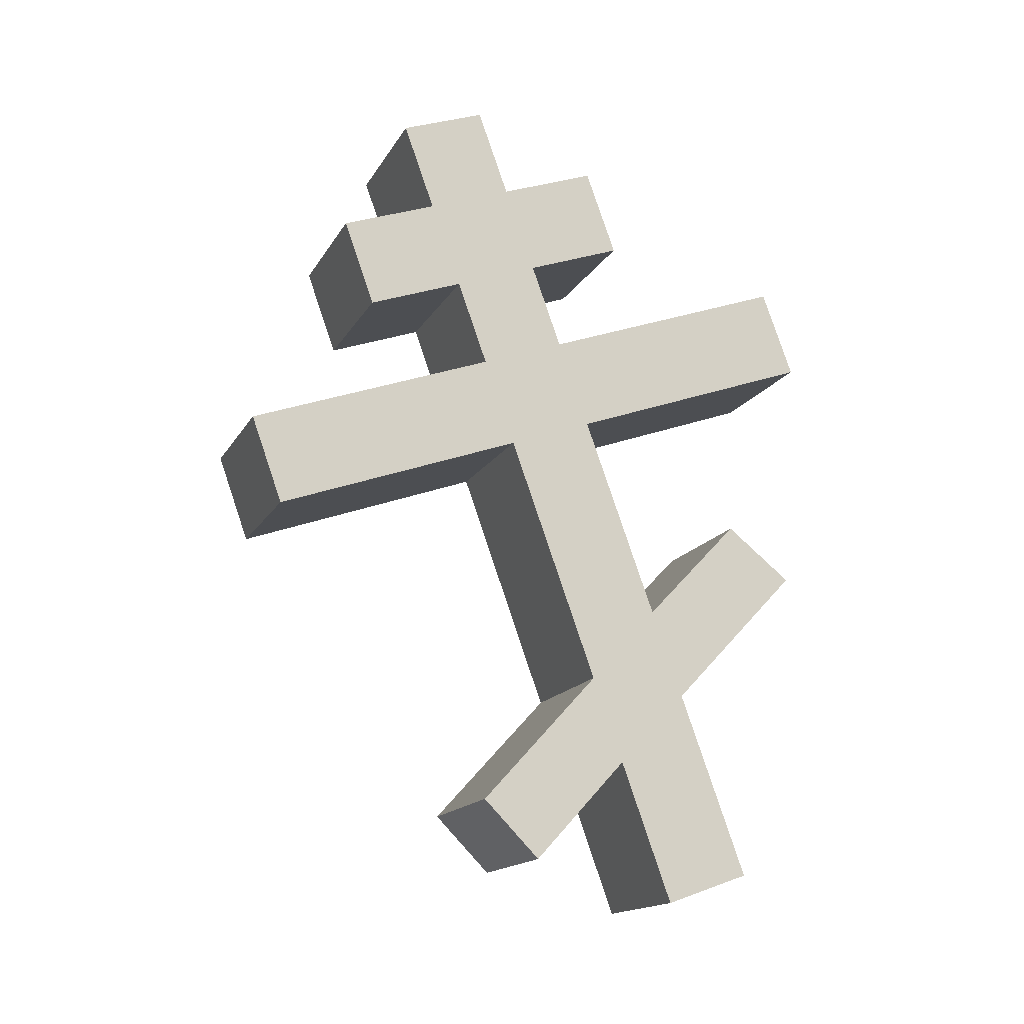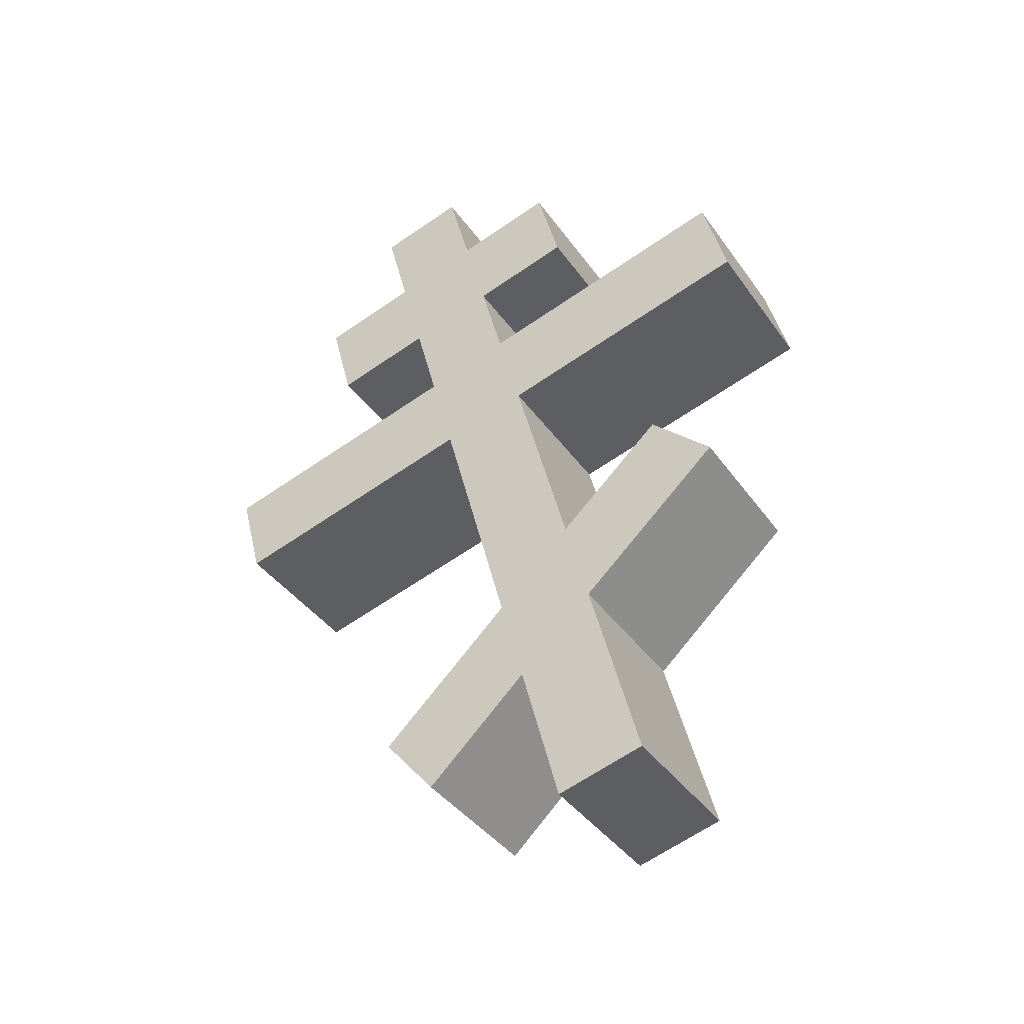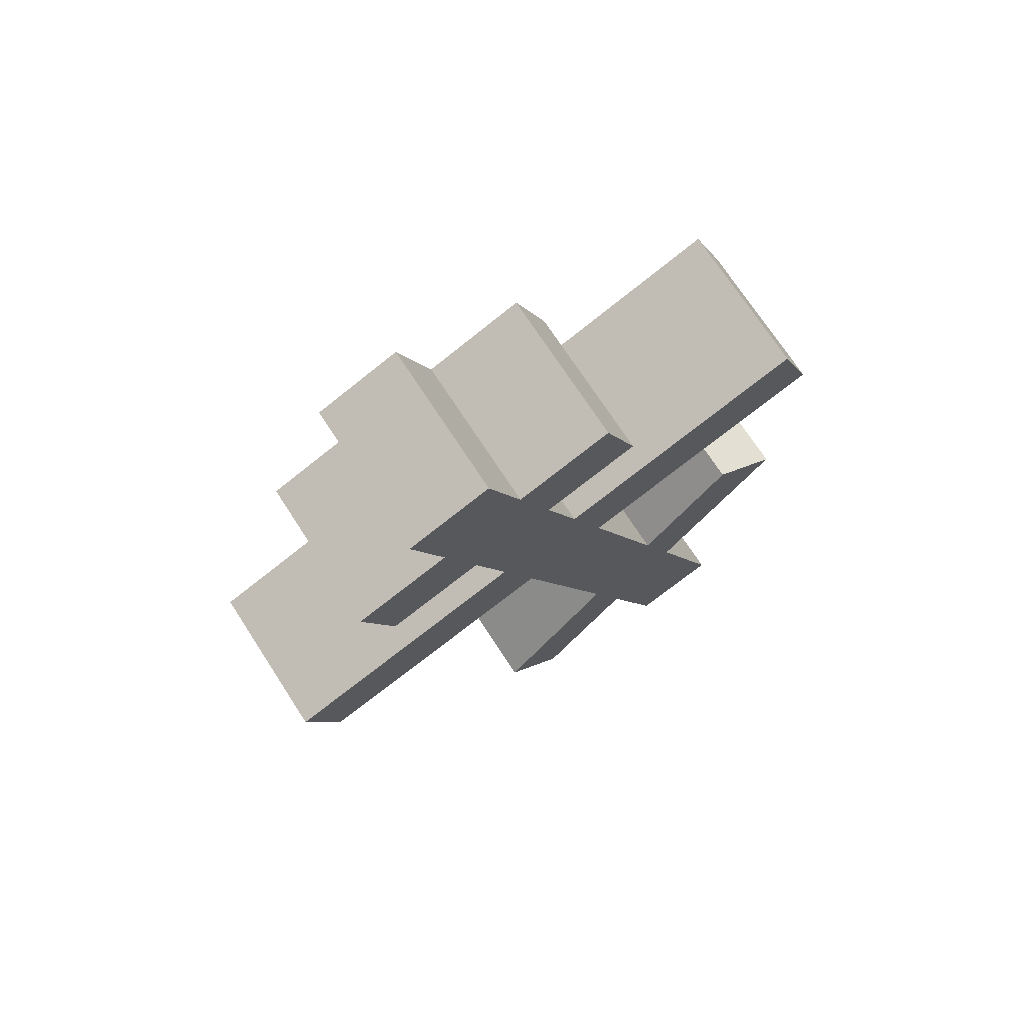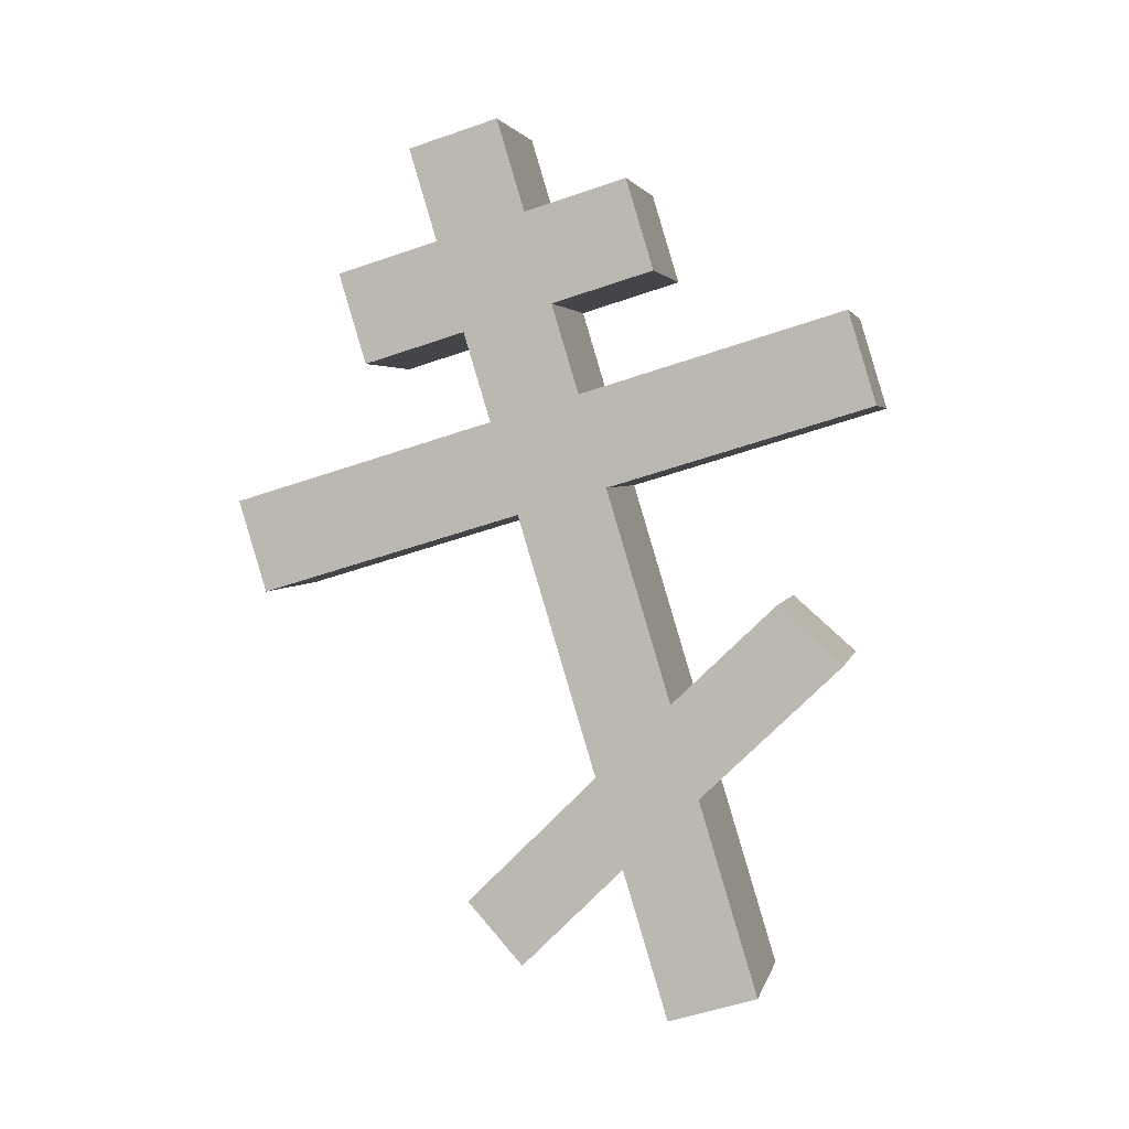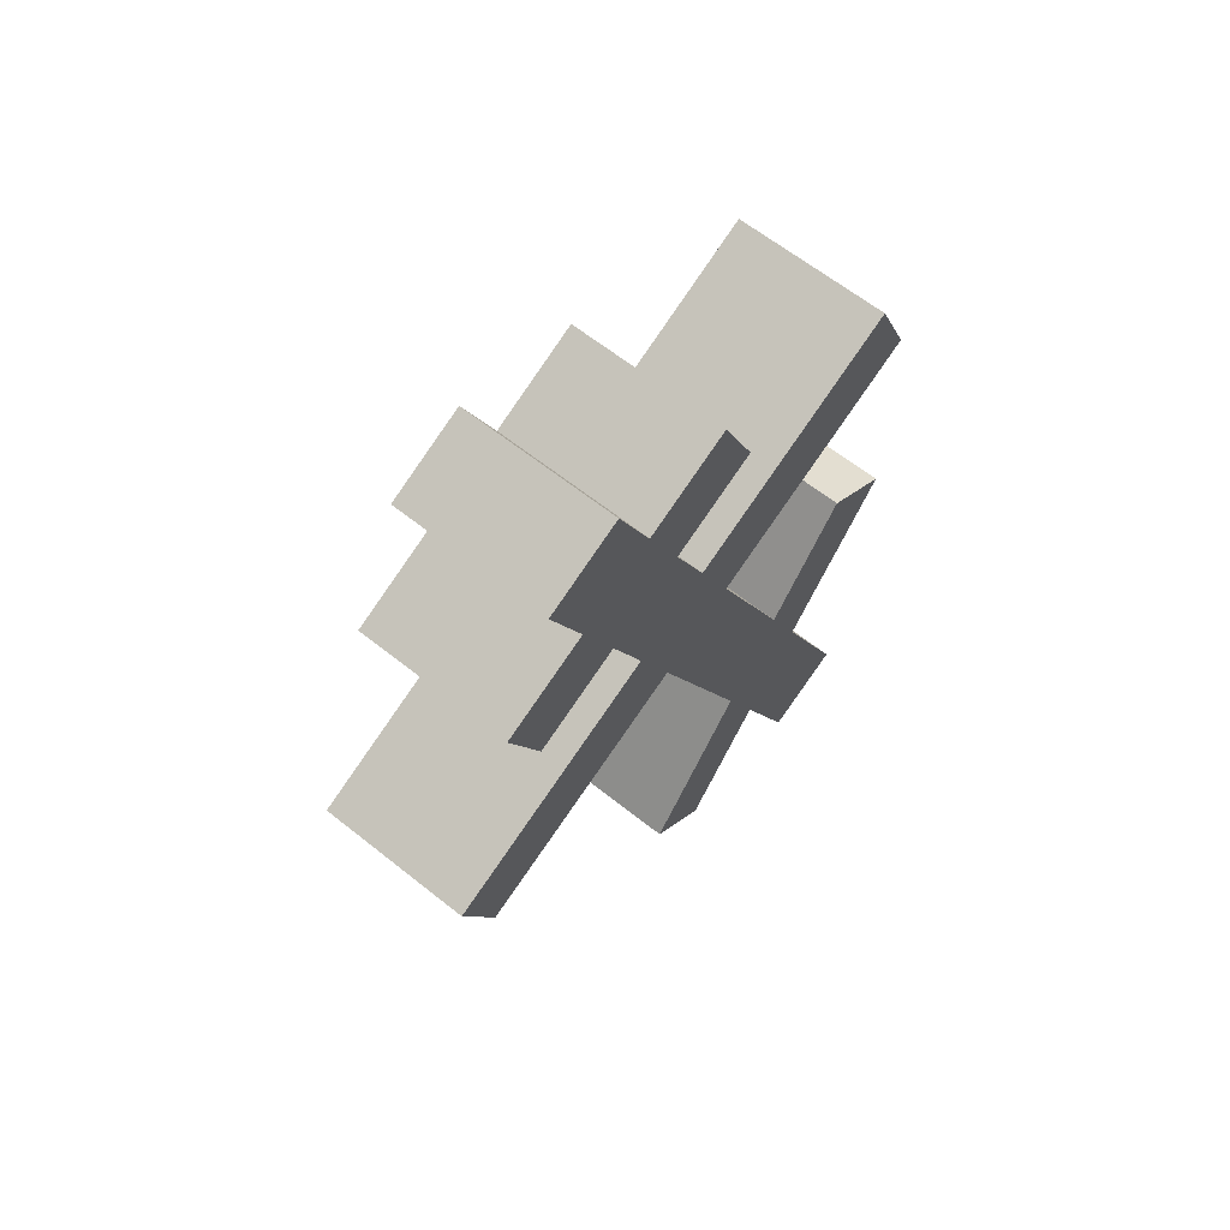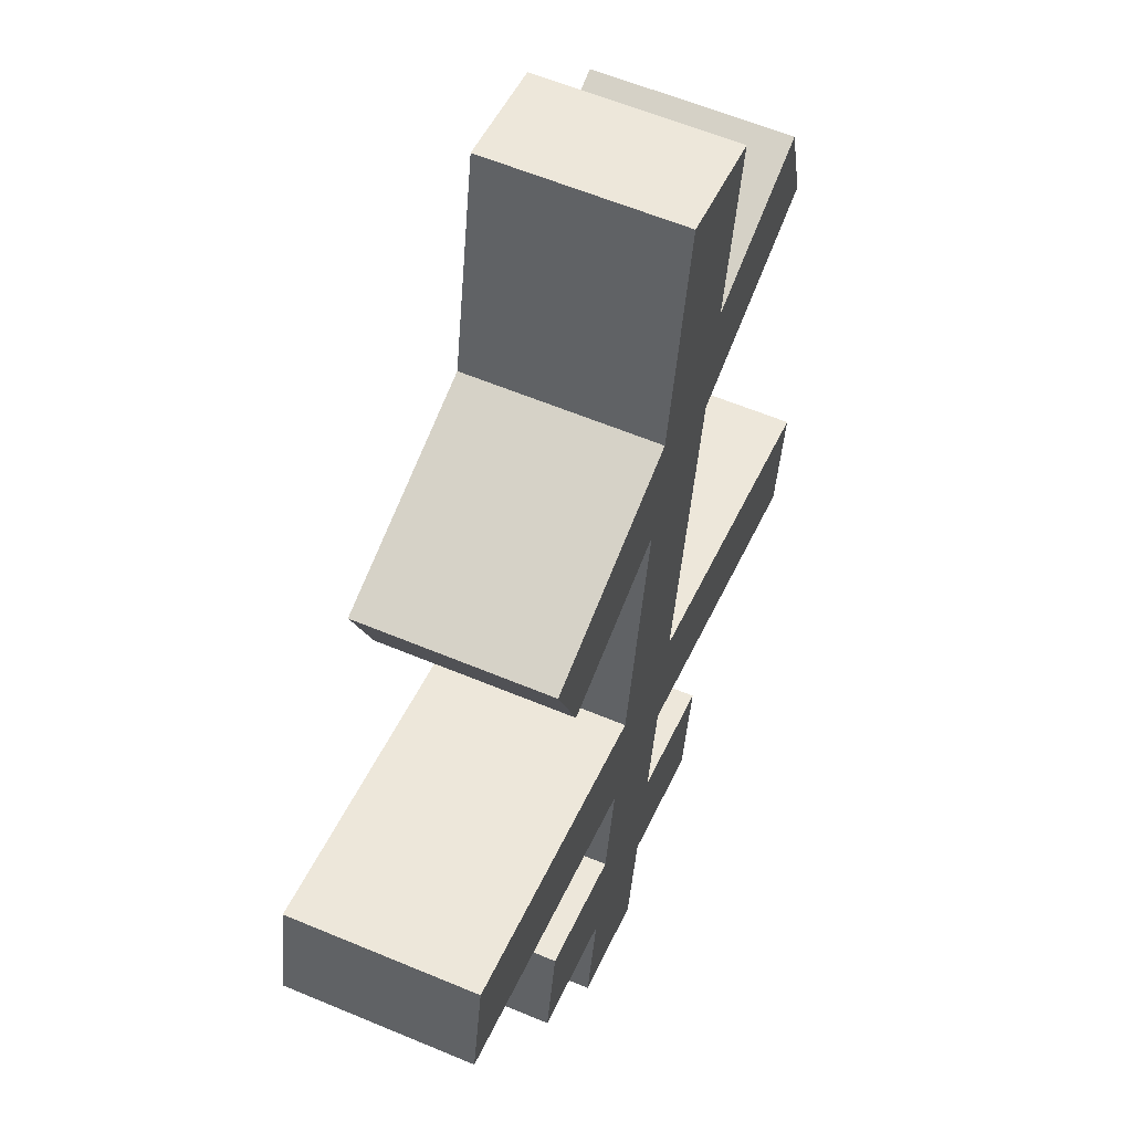
<metadata>
{"format":"obj","ext":"obj","renderer":"f3d","projection":"perspective","resolution":1024,"background":"white","views":[{"elev":-10.2,"azim":90.5,"up":"+Y"},{"elev":-33.2,"azim":142.3,"up":"+Y"},{"elev":78.0,"azim":77.6,"up":"+Y"},{"elev":8.3,"azim":122.5,"up":"+Y"},{"elev":71.1,"azim":59.4,"up":"+Y"},{"elev":-59.5,"azim":-6.1,"up":"+Z"}]}
</metadata>
<code>
o Cruz_Orto_Cube.011
v -0.3182 5.52 -0.5237
v -0.2387 8.086 0.3372
v 0.128 5.563 -0.6926
v 0.2075 8.128 0.1684
v -0.2168 5.434 -0.2775
v -0.1372 8 0.5834
v 0.2294 5.477 -0.4463
v 0.3089 8.043 0.4146
v -0.2471 7.813 0.2457
v 0.1991 7.856 0.07684
v 0.3005 7.77 0.3231
v -0.1457 7.727 0.4919
v 0.1908 7.588 -0.01303
v 0.2922 7.502 0.2332
v -0.154 7.459 0.402
v -0.2554 7.545 0.1558
v -0.3706 7.643 -0.1239
v -0.3623 7.91 -0.03404
v 0.4154 7.673 0.6022
v -0.03079 7.63 0.771
v 0.08389 7.953 -0.2029
v 0.07558 7.685 -0.2927
v 0.4071 7.405 0.5123
v -0.03908 7.362 0.6811
v 0.1825 7.323 -0.102
v 0.2839 7.237 0.1442
v -0.1622 7.194 0.3131
v -0.2636 7.28 0.06684
v 0.1741 7.05 -0.1936
v 0.2755 6.964 0.05264
v -0.1707 6.921 0.2215
v -0.2721 7.007 -0.02478
v -0.5709 7.26 -0.7506
v -0.5625 7.533 -0.6589
v 0.5825 6.985 0.8693
v 0.1364 6.942 1.038
v -0.1163 7.576 -0.8278
v -0.1248 7.303 -0.9194
v 0.5741 6.712 0.7777
v 0.1279 6.669 0.9465
v 0.1545 6.418 -0.4056
v 0.2515 6.191 -0.2067
v -0.1946 6.149 -0.03785
v -0.2916 6.375 -0.2368
v 0.1459 6.142 -0.4983
v 0.2432 5.922 -0.2972
v -0.203 5.879 -0.1283
v -0.3002 6.099 -0.3295
v -0.4813 6.509 -0.7042
v -0.03515 6.552 -0.873
v -0.4253 6.677 -0.5132
v 0.02091 6.72 -0.682
v 0.4205 5.799 0.1402
v -0.02569 5.756 0.309
v 0.3754 5.614 -0.02558
v -0.07073 5.571 0.1432
f 9 2 4 10
f 10 4 8 11
f 11 8 6 12
f 12 6 2 9
f 3 7 5 1
f 8 4 2 6
f 15 12 9 16
f 14 11 19 23
f 13 10 11 14
f 16 9 18 17
f 28 16 13 25
f 25 13 14 26
f 26 14 15 27
f 27 15 16 28
f 23 19 20 24
f 17 18 21 22
f 9 10 21 18
f 11 12 20 19
f 15 14 23 24
f 13 16 17 22
f 12 15 24 20
f 10 13 22 21
f 31 27 28 32
f 26 27 36 35
f 29 25 26 30
f 28 25 37 34
f 44 32 29 41
f 41 29 30 42
f 42 30 31 43
f 43 31 32 44
f 39 35 36 40
f 33 34 37 38
f 31 30 39 40
f 32 28 34 33
f 29 32 33 38
f 27 31 40 36
f 25 29 38 37
f 30 26 35 39
f 47 43 44 48
f 45 41 42 46
f 1 48 45 3
f 3 45 46 7
f 7 46 47 5
f 5 47 48 1
f 44 41 52 51
f 48 44 51 49
f 45 48 49 50
f 41 45 50 52
f 49 51 52 50
f 46 42 53 55
f 42 43 54 53
f 47 46 55 56
f 43 47 56 54
f 54 56 55 53

</code>
